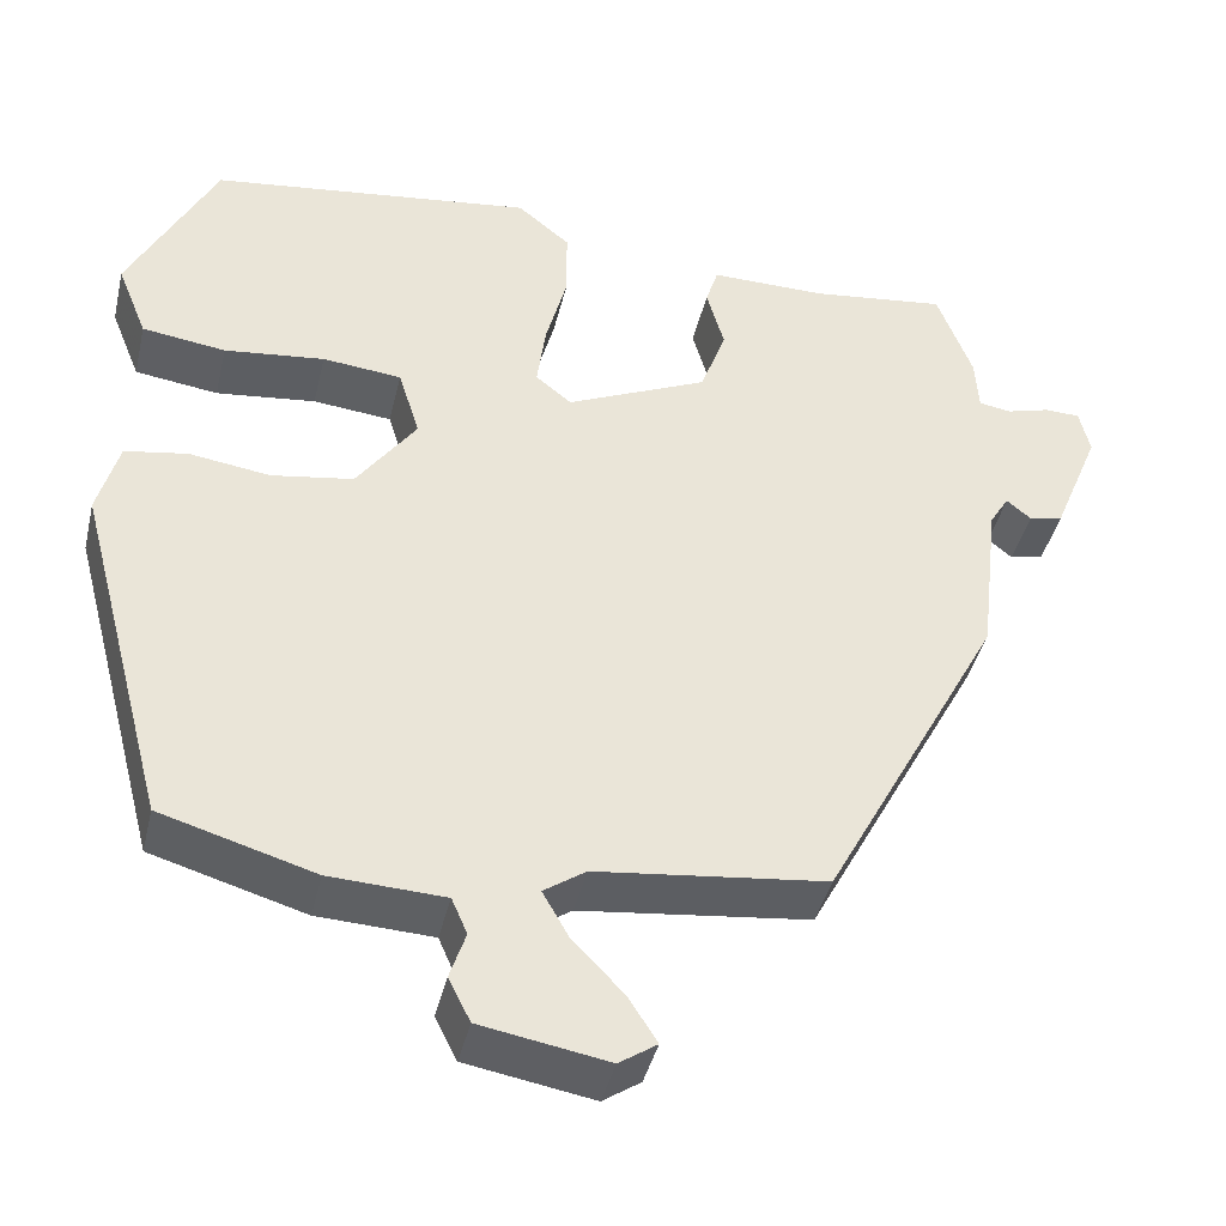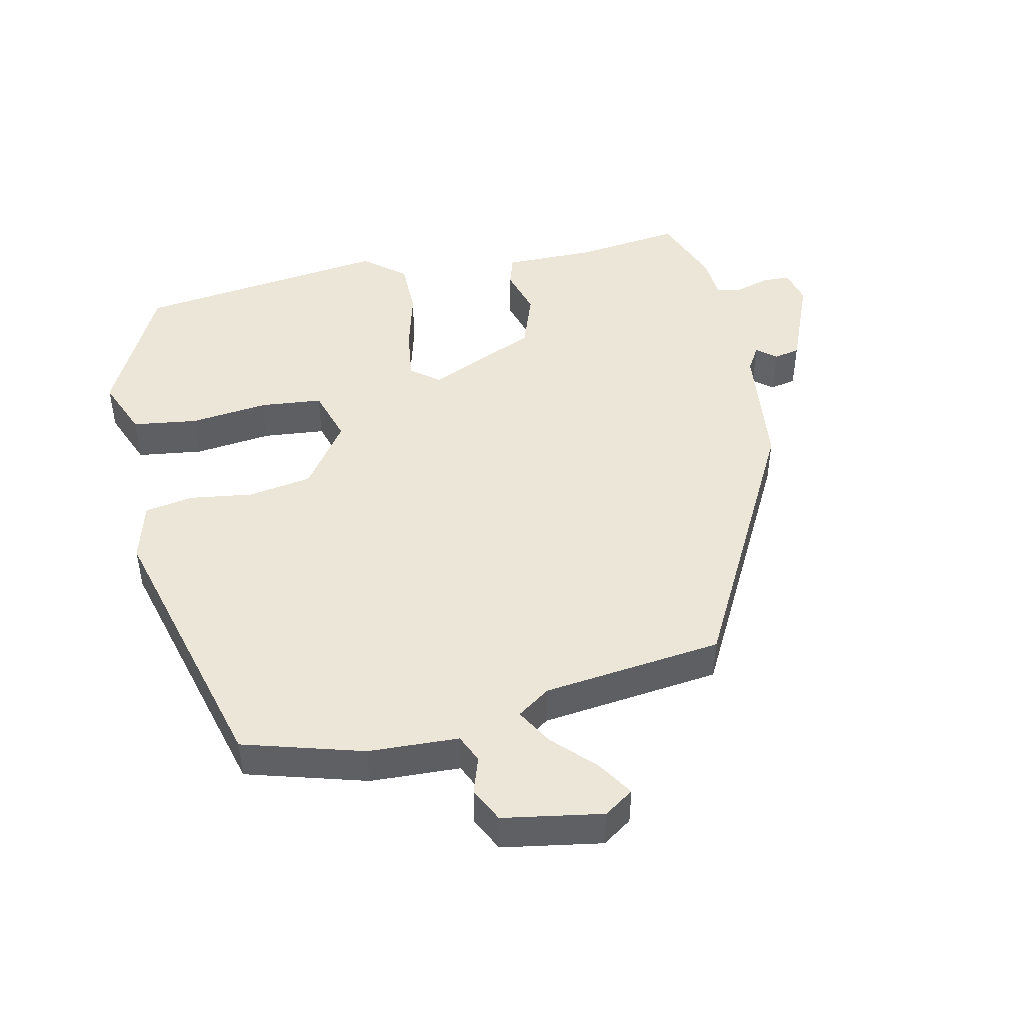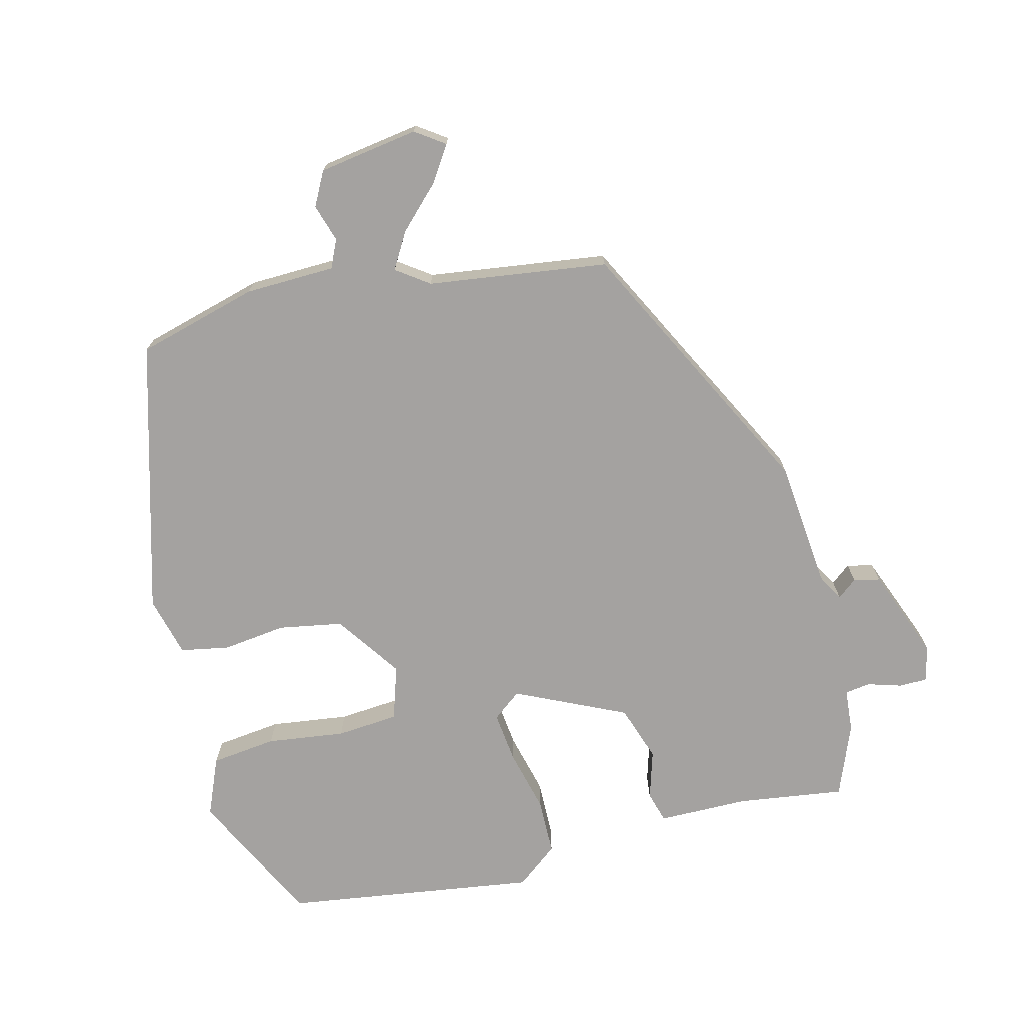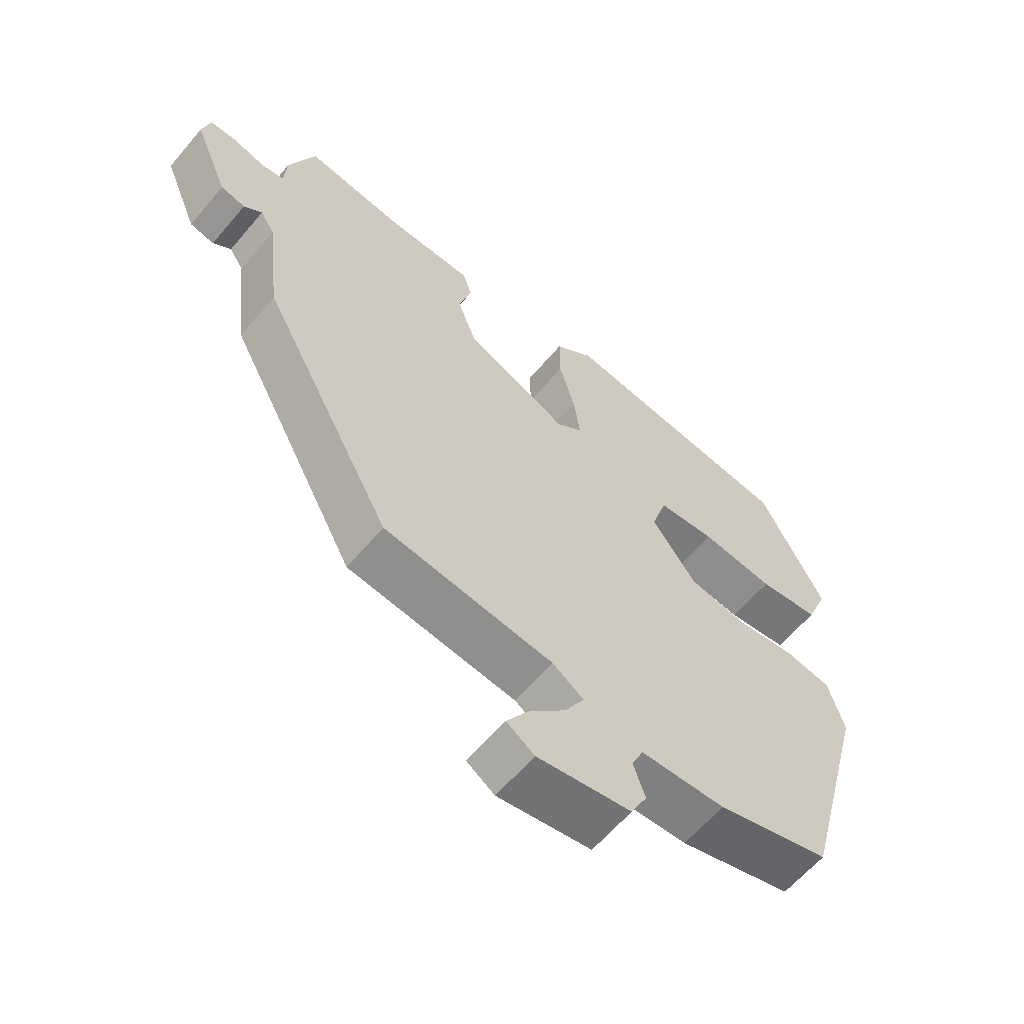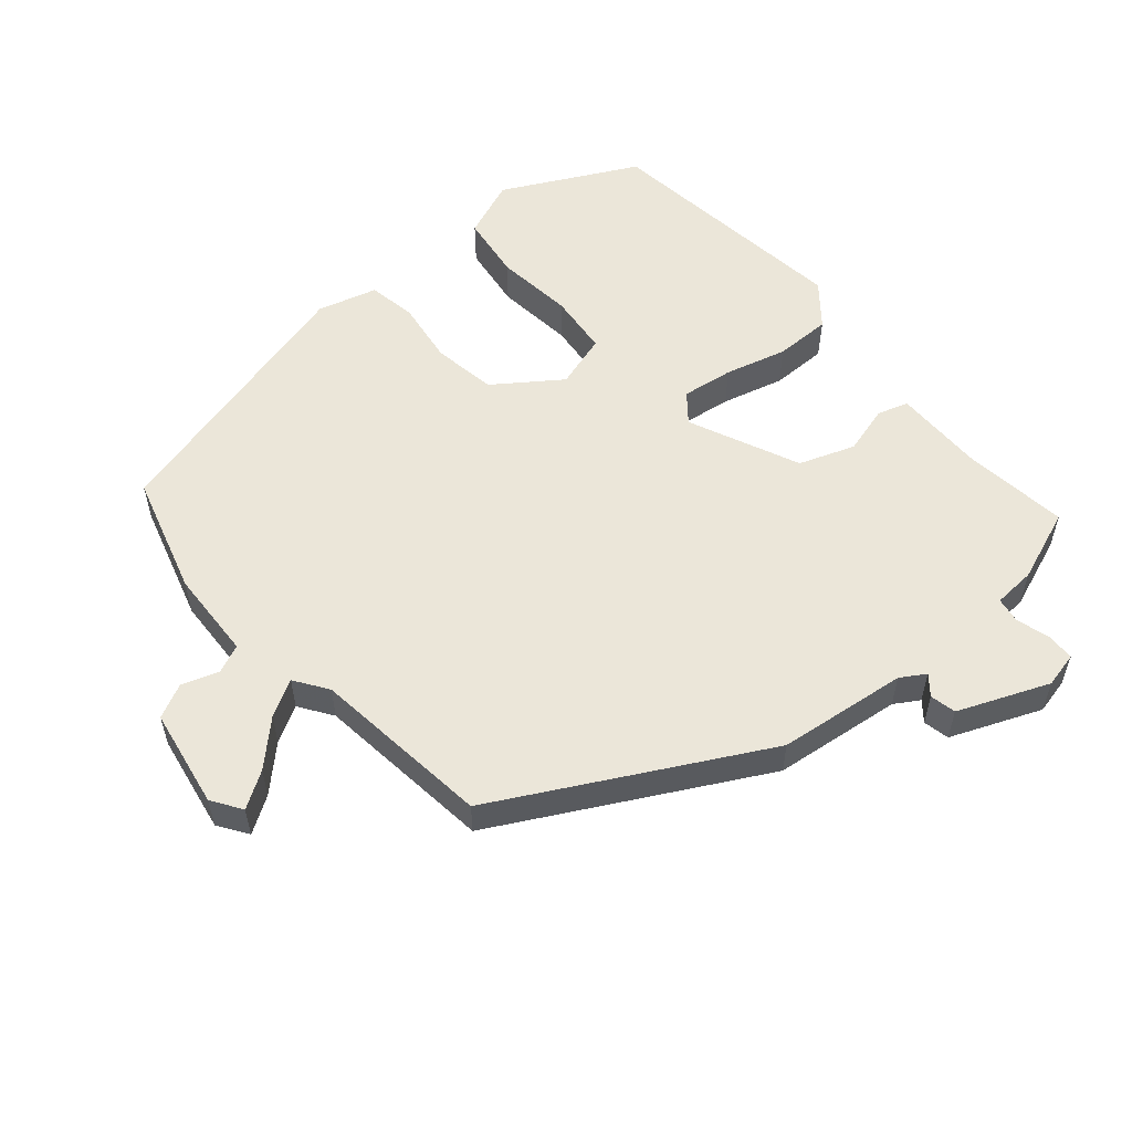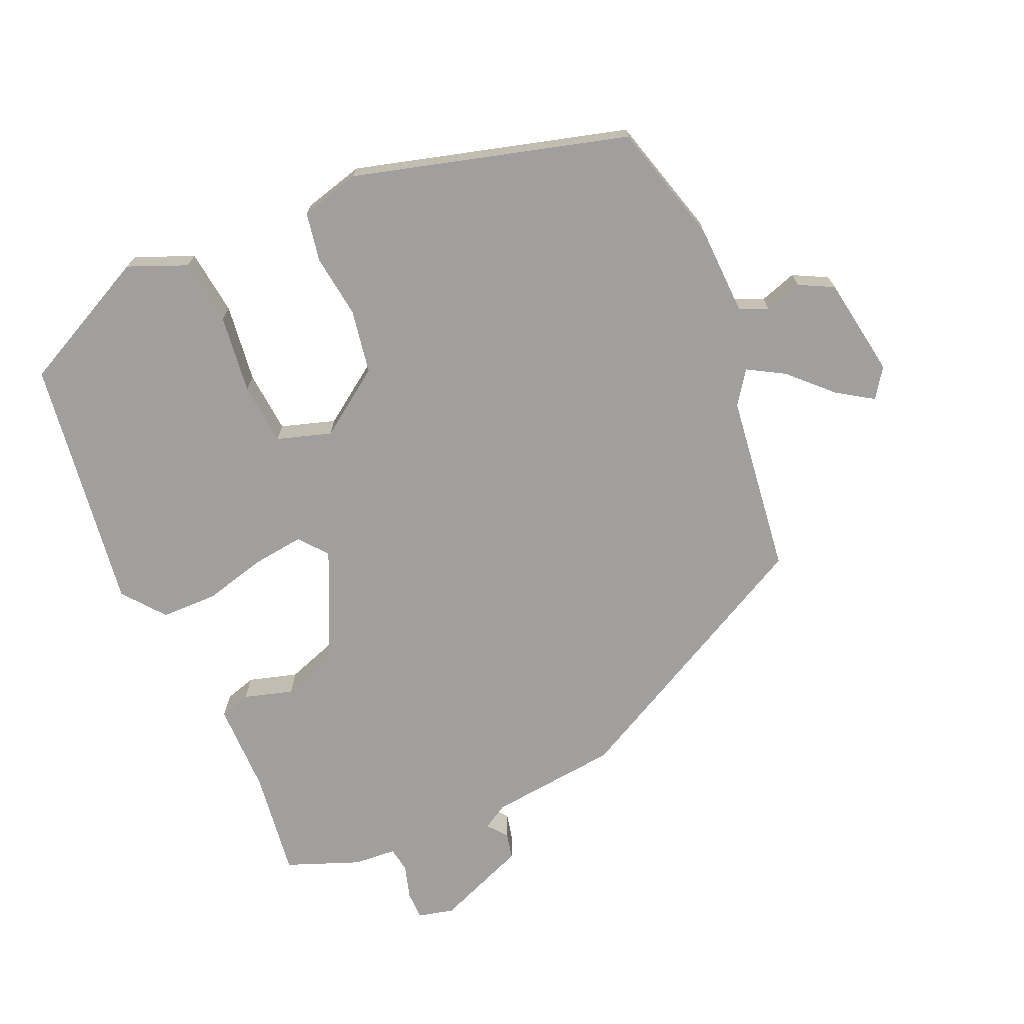
<metadata>
{"format":"obj","ext":"obj","renderer":"f3d","projection":"perspective","resolution":1024,"background":"white","views":[{"elev":-41.6,"azim":166.8,"up":"+Z"},{"elev":46.4,"azim":167.5,"up":"+Y"},{"elev":-72.7,"azim":-166.8,"up":"+Y"},{"elev":-61.6,"azim":-40.0,"up":"+Z"},{"elev":55.8,"azim":-130.5,"up":"+Y"},{"elev":-71.5,"azim":113.0,"up":"+Y"}]}
</metadata>
<code>
v -0.493 0.07 0.498
v -0.338 0.07 0.479
v -0.206 0.07 0.48
v -0.192 0.07 0.435
v -0.212 0.07 0.364
v -0.183 0.07 0.283
v -0.022 0.07 0.211
v 0.019 0.07 0.244
v 0.009 0.07 0.319
v -0.015 0.07 0.409
v -0.015 0.07 0.491
v 0.045 0.07 0.54
v 0.414 0.07 0.493
v 0.513 0.07 0.299
v 0.479 0.07 0.214
v 0.384 0.07 0.201
v 0.27 0.07 0.214
v 0.18 0.07 0.205
v 0.156 0.07 0.126
v 0.224 0.07 0.031
v 0.317 0.07 0.016
v 0.409 0.07 0.029
v 0.48 0.07 0.017
v 0.504 0.07 -0.07
v 0.399 0.07 -0.467
v 0.224 0.07 -0.518
v 0.093 0.07 -0.524
v 0.075 0.07 -0.565
v 0.093 0.07 -0.619
v 0.068 0.07 -0.669
v -0.077 0.07 -0.694
v -0.12 0.07 -0.665
v -0.087 0.07 -0.613
v -0.029 0.07 -0.553
v 0.001 0.07 -0.5
v -0.047 0.07 -0.467
v -0.309 0.07 -0.436
v -0.512 0.07 -0.056
v -0.534 0.07 0.132
v -0.556 0.07 0.168
v -0.584 0.07 0.145
v -0.622 0.07 0.153
v -0.676 0.07 0.285
v -0.664 0.07 0.337
v -0.623 0.07 0.338
v -0.574 0.07 0.324
v -0.537 0.07 0.33
v -0.533 0.07 0.392
v -0.493 0 0.498
v -0.338 0 0.479
v -0.206 0 0.48
v -0.192 0 0.435
v -0.212 0 0.364
v -0.183 0 0.283
v -0.022 0 0.211
v 0.019 0 0.244
v 0.009 0 0.319
v -0.015 0 0.409
v -0.015 0 0.491
v 0.045 0 0.54
v 0.414 0 0.493
v 0.513 0 0.299
v 0.479 0 0.214
v 0.384 0 0.201
v 0.27 0 0.214
v 0.18 0 0.205
v 0.156 0 0.126
v 0.224 0 0.031
v 0.317 0 0.016
v 0.409 0 0.029
v 0.48 0 0.017
v 0.504 0 -0.07
v 0.399 0 -0.467
v 0.224 0 -0.518
v 0.093 0 -0.524
v 0.075 0 -0.565
v 0.093 0 -0.619
v 0.068 0 -0.669
v -0.077 0 -0.694
v -0.12 0 -0.665
v -0.087 0 -0.613
v -0.029 0 -0.553
v 0.001 0 -0.5
v -0.047 0 -0.467
v -0.309 0 -0.436
v -0.512 0 -0.056
v -0.534 0 0.132
v -0.556 0 0.168
v -0.584 0 0.145
v -0.622 0 0.153
v -0.676 0 0.285
v -0.664 0 0.337
v -0.623 0 0.338
v -0.574 0 0.324
v -0.537 0 0.33
v -0.533 0 0.392
f 47 48 1 2
f 44 45 46
f 43 44 46
f 42 43 46
f 41 42 46
f 40 41 46
f 39 40 46 47
f 39 47 2
f 38 39 2
f 37 38 2
f 36 37 2
f 32 33 34
f 31 32 34
f 30 31 34
f 29 30 34
f 28 29 34
f 27 28 34 35
f 27 35 36
f 26 27 36
f 25 26 36
f 24 25 36
f 23 24 36
f 22 23 36
f 21 22 36
f 15 16 17
f 14 15 17
f 13 14 17
f 12 13 17
f 11 12 17
f 10 11 17
f 9 10 17
f 8 9 17 18
f 7 8 18 19
f 2 3 4 5
f 2 5 6
f 36 2 6
f 20 21 36
f 19 20 36
f 7 19 36
f 6 7 36
f 50 49 96 95
f 94 93 92
f 94 92 91
f 94 91 90
f 94 90 89
f 94 89 88
f 95 94 88 87
f 50 95 87
f 50 87 86
f 50 86 85
f 50 85 84
f 82 81 80
f 82 80 79
f 82 79 78
f 82 78 77
f 82 77 76
f 83 82 76 75
f 84 83 75
f 84 75 74
f 84 74 73
f 84 73 72
f 84 72 71
f 84 71 70
f 84 70 69
f 65 64 63
f 65 63 62
f 65 62 61
f 65 61 60
f 65 60 59
f 65 59 58
f 65 58 57
f 66 65 57 56
f 67 66 56 55
f 53 52 51 50
f 54 53 50
f 54 50 84
f 84 69 68
f 84 68 67
f 84 67 55
f 84 55 54
f 1 49 50 2
f 2 50 51 3
f 3 51 52 4
f 4 52 53 5
f 5 53 54 6
f 6 54 55 7
f 7 55 56 8
f 8 56 57 9
f 9 57 58 10
f 10 58 59 11
f 11 59 60 12
f 12 60 61 13
f 13 61 62 14
f 14 62 63 15
f 15 63 64 16
f 16 64 65 17
f 17 65 66 18
f 18 66 67 19
f 19 67 68 20
f 20 68 69 21
f 21 69 70 22
f 22 70 71 23
f 23 71 72 24
f 24 72 73 25
f 25 73 74 26
f 26 74 75 27
f 27 75 76 28
f 28 76 77 29
f 29 77 78 30
f 30 78 79 31
f 31 79 80 32
f 32 80 81 33
f 33 81 82 34
f 34 82 83 35
f 35 83 84 36
f 36 84 85 37
f 37 85 86 38
f 38 86 87 39
f 39 87 88 40
f 40 88 89 41
f 41 89 90 42
f 42 90 91 43
f 43 91 92 44
f 44 92 93 45
f 45 93 94 46
f 46 94 95 47
f 47 95 96 48
f 48 96 49 1

</code>
